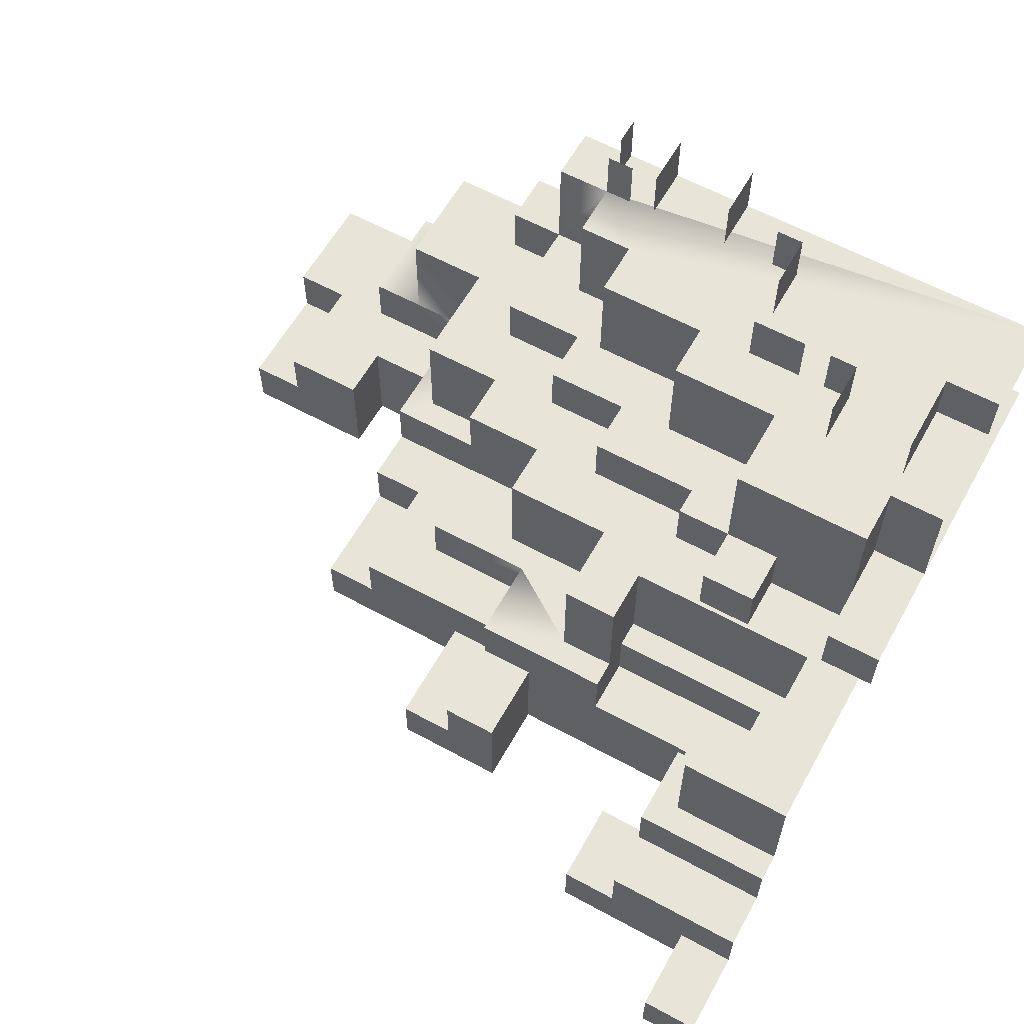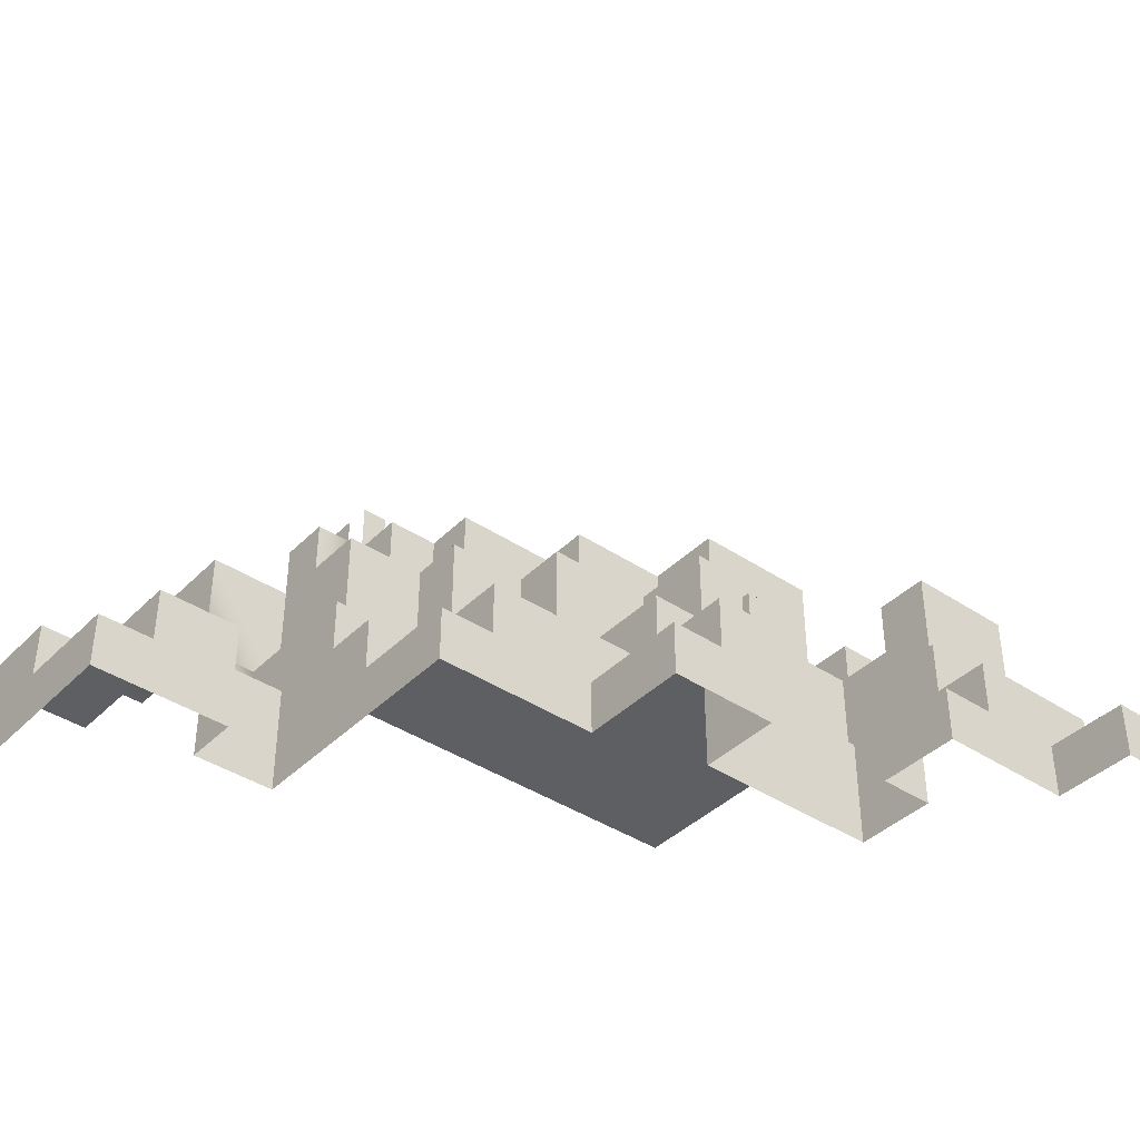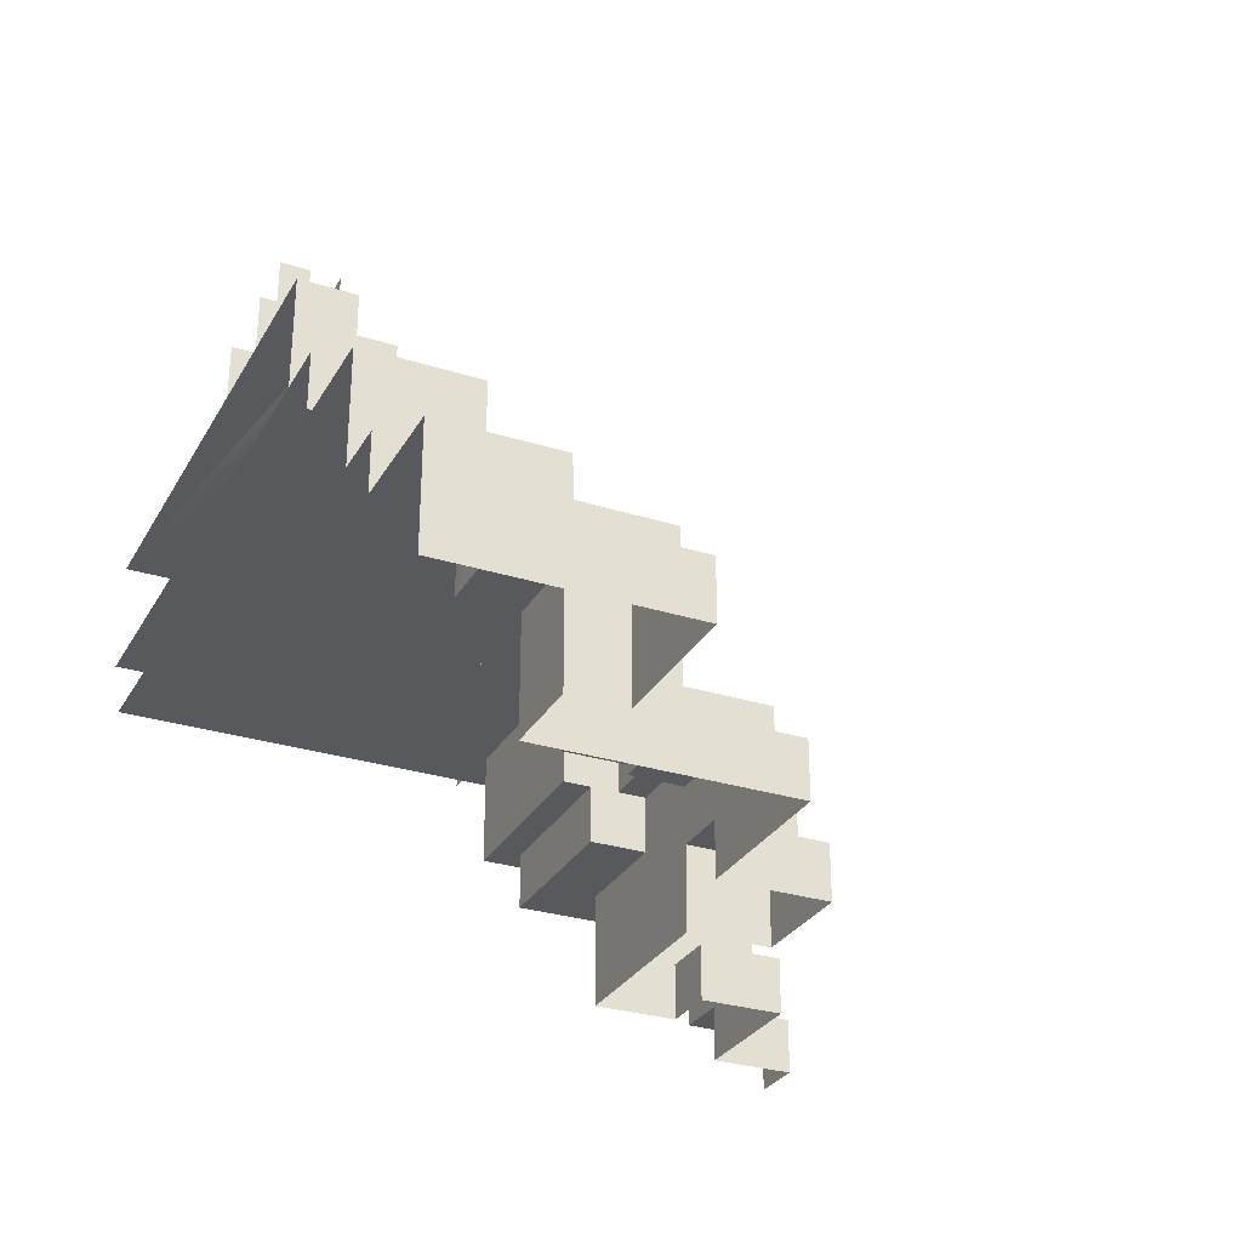
<metadata>
{"format":"obj","ext":"obj","renderer":"f3d","projection":"perspective","resolution":1024,"background":"white","views":[{"elev":60.3,"azim":-150.8,"up":"+Z"},{"elev":-39.9,"azim":140.5,"up":"+Z"},{"elev":-29.6,"azim":65.1,"up":"+Z"}]}
</metadata>
<code>
g Mountains_2_01
v -131.5 -56.77 13.21
v -131.5 -76.77 13.21
v -141.5 -56.77 13.21
v -141.5 -76.77 13.21
v -171.5 -51.77 23.21
v -181.5 -51.77 23.21
v -171.5 -36.77 23.21
v -181.5 -36.77 23.21
v -226.5 -61.77 33.21
v -231.5 -46.77 33.21
v -226.5 -46.77 33.21
v -231.5 -66.77 33.21
v -196.5 -66.77 33.21
v -196.5 -61.77 33.21
v -231.5 -46.77 53.21
v -221.5 -36.77 53.21
v -221.5 -46.77 53.21
v -241.5 -36.77 53.21
v -231.5 -66.77 53.21
v -241.5 -131.8 53.21
v -196.5 -66.77 53.21
v -186.5 -71.77 53.21
v -186.5 -56.77 53.21
v -196.5 -56.77 53.21
v -166.5 -81.77 53.21
v -166.5 -71.77 53.21
v -151.5 -91.77 53.21
v -151.5 -81.77 53.21
v -136.5 -111.8 53.21
v -121.5 -131.8 53.21
v -136.5 -91.77 53.21
v -121.5 -111.8 53.21
v -208.9 -67.56 63.21
v -208.9 -77.56 63.21
v -218.9 -67.56 63.21
v -218.9 -77.56 63.21
v -148.9 -132.6 83.21
v -158.9 -122.6 83.21
v -148.9 -122.6 83.21
v -243.9 -132.6 83.21
v -216.5 -21.77 13.21
v -206.5 -21.77 3.21
v -206.5 -21.77 13.21
v -216.5 -21.77 3.21
v -231.5 -21.77 3.21
v -231.5 -21.77 13.21
v -216.5 -21.77 23.21
v -241.5 -21.77 23.21
v -241.5 -21.77 13.21
v -116.5 -101.8 3.21
v -116.5 -101.8 23.21
v -131.5 -101.8 3.21
v -131.5 -101.8 23.21
v -216.5 -31.77 33.21
v -241.5 -31.77 33.21
v -216.5 -31.77 23.21
v -241.5 -31.77 23.21
v -121.5 -111.8 33.21
v -111.5 -111.8 23.21
v -111.5 -111.8 33.21
v -131.5 -111.8 23.21
v -131.5 -111.8 33.21
v -136.5 -111.8 33.21
v -121.5 -111.8 53.21
v -136.5 -111.8 53.21
v -121.5 -111.8 33.21
v -166.5 -71.77 53.21
v -186.5 -71.77 53.21
v -166.5 -71.77 33.21
v -186.5 -71.77 33.21
v -233.9 -77.56 83.21
v -208.9 -77.56 63.21
v -208.9 -77.56 83.21
v -218.9 -77.56 63.21
v -233.9 -77.56 63.21
v -218.9 -77.56 63.21
v -233.9 -77.56 53.21
v -218.9 -77.56 53.21
v -233.9 -77.56 63.21
v -148.9 -102.6 53.21
v -148.9 -102.6 63.21
v -163.9 -102.6 53.21
v -163.9 -102.6 63.21
v -168.9 -102.6 83.21
v -188.9 -102.6 83.21
v -168.9 -102.6 63.21
v -188.9 -102.6 63.21
v -213.9 -102.6 93.21
v -218.9 -102.6 93.21
v -213.9 -102.6 83.21
v -218.9 -102.6 83.21
v -181.5 -51.77 23.21
v -181.5 -51.77 3.21
v -181.5 -36.77 23.21
v -181.5 -36.77 3.21
v -91.53 -111.8 23.21
v -91.53 -131.8 3.21
v -91.53 -131.8 23.21
v -91.53 -111.8 13.21
v -91.53 -91.77 3.21
v -91.53 -91.77 13.21
v -226.5 -46.77 33.21
v -226.5 -46.77 23.21
v -226.5 -61.77 33.21
v -226.5 -61.77 23.21
v -231.5 -66.77 53.21
v -231.5 -46.77 53.21
v -231.5 -66.77 33.21
v -231.5 -46.77 33.21
v -136.5 -111.8 53.21
v -136.5 -91.77 53.21
v -136.5 -111.8 33.21
v -136.5 -91.77 33.21
v -208.9 -77.56 63.21
v -208.9 -67.56 63.21
v -208.9 -77.56 53.21
v -208.9 -67.56 53.21
v -148.9 -102.6 53.21
v -148.9 -122.6 53.21
v -148.9 -102.6 63.21
v -148.9 -122.6 63.21
v -188.9 -92.56 63.21
v -188.9 -102.6 63.21
v -188.9 -92.56 83.21
v -188.9 -102.6 83.21
v -233.9 -107.6 93.21
v -233.9 -107.6 83.21
v -233.9 -92.56 93.21
v -233.9 -92.56 83.21
v -168.9 -122.6 93.21
v -168.9 -132.6 93.21
v -168.9 -122.6 83.21
v -168.9 -132.6 83.21
v -241.5 -6.775 13.21
v -231.5 -6.775 13.21
v -241.5 -21.77 13.21
v -231.5 -21.77 13.21
v -91.53 -111.8 13.21
v -101.5 -111.8 13.21
v -91.53 -91.77 13.21
v -101.5 -91.77 13.21
v -131.5 -86.77 23.21
v -141.5 -76.77 23.21
v -131.5 -76.77 23.21
v -151.5 -86.77 23.21
v -151.5 -66.77 23.21
v -141.5 -56.77 23.21
v -171.5 -56.77 23.21
v -171.5 -66.77 23.21
v -166.5 -81.77 33.21
v -151.5 -66.77 33.21
v -151.5 -81.77 33.21
v -166.5 -71.77 33.21
v -171.5 -66.77 33.21
v -186.5 -56.77 33.21
v -186.5 -71.77 33.21
v -196.5 -51.77 33.21
v -196.5 -56.77 33.21
v -171.5 -51.77 33.21
v -171.5 -66.77 33.21
v -243.9 -132.6 63.21
v -163.9 -102.6 63.21
v -148.9 -122.6 63.21
v -178.9 -92.56 63.21
v -163.9 -92.56 63.21
v -198.9 -82.56 63.21
v -178.9 -82.56 63.21
v -208.9 -77.56 63.21
v -218.9 -77.56 63.21
v -198.9 -77.56 63.21
v -233.9 -77.56 63.21
v -243.9 -67.56 63.21
v -233.9 -67.56 63.21
v -138.9 -132.6 63.21
v -138.9 -122.6 63.21
v -148.9 -102.6 63.21
v -216.5 -51.77 3.21
v -196.5 -51.77 23.21
v -216.5 -51.77 23.21
v -181.5 -51.77 3.21
v -181.5 -51.77 23.21
v -196.5 -51.77 33.21
v -171.5 -51.77 33.21
v -171.5 -51.77 23.21
v -101.5 -91.77 13.21
v -91.53 -91.77 3.21
v -91.53 -91.77 13.21
v -101.5 -91.77 3.21
v -116.5 -91.77 3.21
v -101.5 -91.77 23.21
v -116.5 -91.77 23.21
v -196.5 -61.77 33.21
v -226.5 -61.77 33.21
v -196.5 -61.77 23.21
v -226.5 -61.77 23.21
v -221.5 -36.77 53.21
v -241.5 -36.77 53.21
v -221.5 -36.77 33.21
v -241.5 -36.77 33.21
v -151.5 -81.77 33.21
v -151.5 -81.77 53.21
v -166.5 -81.77 33.21
v -166.5 -81.77 53.21
v -198.9 -77.56 63.21
v -208.9 -77.56 63.21
v -198.9 -77.56 53.21
v -208.9 -77.56 53.21
v -138.9 -122.6 63.21
v -148.9 -122.6 63.21
v -138.9 -122.6 53.21
v -148.9 -122.6 53.21
v -158.9 -112.6 83.21
v -168.9 -112.6 83.21
v -158.9 -112.6 63.21
v -168.9 -112.6 63.21
v -198.9 -102.6 93.21
v -208.9 -102.6 93.21
v -198.9 -102.6 83.21
v -208.9 -102.6 83.21
v -161.5 -56.77 13.21
v -161.5 -46.77 3.21
v -161.5 -56.77 3.21
v -161.5 -36.77 13.21
v -161.5 -36.77 3.21
v -171.5 -66.77 33.21
v -171.5 -56.77 23.21
v -171.5 -66.77 23.21
v -171.5 -51.77 33.21
v -171.5 -51.77 23.21
v -171.5 -56.77 13.21
v -171.5 -36.77 13.21
v -171.5 -36.77 23.21
v -196.5 -51.77 33.21
v -196.5 -61.77 23.21
v -196.5 -51.77 23.21
v -196.5 -56.77 33.21
v -196.5 -61.77 33.21
v -196.5 -56.77 53.21
v -196.5 -66.77 33.21
v -196.5 -66.77 53.21
v -221.5 -46.77 53.21
v -221.5 -36.77 53.21
v -221.5 -46.77 33.21
v -221.5 -36.77 33.21
v -121.5 -131.8 53.21
v -121.5 -111.8 53.21
v -121.5 -131.8 33.21
v -121.5 -111.8 33.21
v -198.9 -82.56 63.21
v -198.9 -77.56 63.21
v -198.9 -82.56 53.21
v -198.9 -77.56 53.21
v -138.9 -122.6 53.21
v -138.9 -132.6 53.21
v -138.9 -122.6 63.21
v -138.9 -132.6 63.21
v -168.9 -102.6 63.21
v -168.9 -112.6 63.21
v -168.9 -102.6 83.21
v -168.9 -112.6 83.21
v -218.9 -92.56 83.21
v -218.9 -102.6 83.21
v -218.9 -92.56 93.21
v -218.9 -102.6 93.21
v -158.9 -132.6 93.21
v -158.9 -127.6 93.21
v -158.9 -132.6 83.21
v -158.9 -127.6 83.21
v -216.5 -36.77 13.21
v -206.5 -36.77 13.21
v -216.5 -36.77 3.21
v -206.5 -36.77 3.21
v -171.5 -56.77 13.21
v -171.5 -36.77 13.21
v -161.5 -56.77 13.21
v -161.5 -36.77 13.21
v -216.5 -46.77 23.21
v -226.5 -61.77 23.21
v -226.5 -46.77 23.21
v -216.5 -51.77 23.21
v -196.5 -61.77 23.21
v -196.5 -51.77 23.21
v -221.5 -36.77 33.21
v -216.5 -46.77 33.21
v -221.5 -46.77 33.21
v -216.5 -31.77 33.21
v -241.5 -31.77 33.21
v -241.5 -36.77 33.21
v -121.5 -131.8 33.21
v -121.5 -111.8 33.21
v -111.5 -131.8 33.21
v -111.5 -111.8 33.21
v -158.9 -122.6 83.21
v -168.9 -112.6 83.21
v -158.9 -112.6 83.21
v -243.9 -132.6 83.21
v -188.9 -102.6 83.21
v -168.9 -102.6 83.21
v -208.9 -92.56 83.21
v -188.9 -92.56 83.21
v -233.9 -87.56 83.21
v -243.9 -87.56 83.21
v -233.9 -77.56 83.21
v -208.9 -77.56 83.21
v -243.9 -87.56 83.21
v -243.9 -132.6 83.21
v -243.9 -132.6 83.21
v -141.5 -56.77 13.21
v -131.5 -56.77 3.21
v -131.5 -56.77 13.21
v -161.5 -56.77 3.21
v -161.5 -56.77 13.21
v -141.5 -56.77 23.21
v -171.5 -56.77 23.21
v -171.5 -56.77 13.21
v -91.53 -111.8 23.21
v -101.5 -111.8 23.21
v -91.53 -111.8 13.21
v -101.5 -111.8 13.21
v -131.5 -86.77 33.21
v -151.5 -86.77 33.21
v -131.5 -86.77 23.21
v -151.5 -86.77 23.21
v -186.5 -56.77 53.21
v -196.5 -56.77 53.21
v -186.5 -56.77 33.21
v -196.5 -56.77 33.21
v -233.9 -67.56 63.21
v -243.9 -67.56 63.21
v -233.9 -67.56 53.21
v -243.9 -67.56 53.21
v -163.9 -92.56 53.21
v -163.9 -92.56 63.21
v -178.9 -92.56 53.21
v -178.9 -92.56 63.21
v -188.9 -92.56 83.21
v -208.9 -92.56 83.21
v -188.9 -92.56 63.21
v -208.9 -92.56 63.21
v -233.9 -107.6 93.21
v -243.9 -107.6 93.21
v -233.9 -107.6 83.21
v -243.9 -107.6 83.21
v -158.9 -122.6 93.21
v -163.9 -122.6 93.21
v -158.9 -122.6 83.21
v -163.9 -122.6 83.21
v -206.5 -36.77 3.21
v -206.5 -36.77 13.21
v -206.5 -21.77 3.21
v -206.5 -21.77 13.21
v -116.5 -91.77 23.21
v -116.5 -101.8 23.21
v -116.5 -91.77 3.21
v -116.5 -101.8 3.21
v -101.5 -111.8 23.21
v -101.5 -91.77 23.21
v -101.5 -111.8 13.21
v -101.5 -91.77 13.21
v -111.5 -131.8 33.21
v -111.5 -111.8 33.21
v -111.5 -131.8 23.21
v -111.5 -111.8 23.21
v -166.5 -71.77 33.21
v -166.5 -81.77 33.21
v -166.5 -71.77 53.21
v -166.5 -81.77 53.21
v -218.9 -67.56 63.21
v -218.9 -77.56 63.21
v -218.9 -67.56 53.21
v -218.9 -77.56 53.21
v -163.9 -92.56 53.21
v -163.9 -102.6 53.21
v -163.9 -92.56 63.21
v -163.9 -102.6 63.21
v -208.9 -92.56 63.21
v -208.9 -92.56 83.21
v -208.9 -77.56 63.21
v -208.9 -77.56 83.21
v -148.9 -122.6 63.21
v -148.9 -132.6 63.21
v -148.9 -122.6 83.21
v -148.9 -132.6 83.21
v -183.9 -122.6 83.21
v -183.9 -132.6 83.21
v -183.9 -122.6 93.21
v -183.9 -132.6 93.21
v -231.5 -21.77 13.21
v -231.5 -11.77 3.21
v -231.5 -21.77 3.21
v -231.5 -6.775 13.21
v -231.5 -6.775 3.21
v -216.5 -21.77 13.21
v -206.5 -21.77 13.21
v -216.5 -36.77 13.21
v -206.5 -36.77 13.21
v -216.5 -31.77 23.21
v -241.5 -31.77 23.21
v -216.5 -21.77 23.21
v -241.5 -21.77 23.21
v -111.5 -131.8 23.21
v -91.53 -111.8 23.21
v -91.53 -131.8 23.21
v -101.5 -111.8 23.21
v -111.5 -111.8 23.21
v -116.5 -91.77 23.21
v -101.5 -91.77 23.21
v -116.5 -101.8 23.21
v -131.5 -111.8 23.21
v -131.5 -101.8 23.21
v -151.5 -86.77 33.21
v -136.5 -91.77 33.21
v -151.5 -91.77 33.21
v -131.5 -86.77 33.21
v -131.5 -111.8 33.21
v -136.5 -111.8 33.21
v -181.5 -36.77 23.21
v -171.5 -36.77 13.21
v -171.5 -36.77 23.21
v -181.5 -36.77 3.21
v -161.5 -36.77 3.21
v -161.5 -36.77 13.21
v -131.5 -76.77 23.21
v -141.5 -76.77 23.21
v -131.5 -76.77 13.21
v -141.5 -76.77 13.21
v -151.5 -66.77 33.21
v -171.5 -66.77 33.21
v -151.5 -66.77 23.21
v -171.5 -66.77 23.21
v -218.9 -67.56 53.21
v -208.9 -67.56 63.21
v -218.9 -67.56 63.21
v -208.9 -67.56 53.21
v -196.5 -66.77 33.21
v -231.5 -66.77 53.21
v -231.5 -66.77 33.21
v -196.5 -66.77 53.21
v -136.5 -91.77 33.21
v -136.5 -91.77 53.21
v -151.5 -91.77 33.21
v -151.5 -91.77 53.21
v -178.9 -82.56 63.21
v -198.9 -82.56 63.21
v -178.9 -82.56 53.21
v -198.9 -82.56 53.21
v -233.9 -87.56 83.21
v -243.9 -87.56 83.21
v -233.9 -87.56 63.21
v -243.9 -87.56 63.21
v -148.9 -122.6 83.21
v -158.9 -122.6 83.21
v -148.9 -122.6 63.21
v -158.9 -122.6 63.21
v -193.9 -122.6 93.21
v -198.9 -122.6 93.21
v -193.9 -122.6 83.21
v -198.9 -122.6 83.21
v -216.5 -21.77 13.21
v -216.5 -31.77 23.21
v -216.5 -21.77 23.21
v -216.5 -36.77 13.21
v -216.5 -46.77 23.21
v -216.5 -46.77 33.21
v -216.5 -31.77 33.21
v -216.5 -51.77 23.21
v -216.5 -36.77 3.21
v -216.5 -51.77 3.21
v -131.5 -76.77 13.21
v -131.5 -86.77 23.21
v -131.5 -76.77 23.21
v -131.5 -71.77 3.21
v -131.5 -56.77 13.21
v -131.5 -56.77 3.21
v -131.5 -101.8 23.21
v -131.5 -101.8 3.21
v -131.5 -86.77 33.21
v -131.5 -111.8 33.21
v -131.5 -111.8 23.21
v -141.5 -56.77 13.21
v -141.5 -76.77 13.21
v -141.5 -56.77 23.21
v -141.5 -76.77 23.21
v -151.5 -66.77 23.21
v -151.5 -81.77 33.21
v -151.5 -66.77 33.21
v -151.5 -86.77 23.21
v -151.5 -86.77 33.21
v -151.5 -81.77 33.21
v -151.5 -91.77 53.21
v -151.5 -81.77 53.21
v -151.5 -91.77 33.21
v -186.5 -71.77 33.21
v -186.5 -71.77 53.21
v -186.5 -56.77 33.21
v -186.5 -56.77 53.21
v -233.9 -77.56 63.21
v -233.9 -67.56 63.21
v -233.9 -77.56 53.21
v -233.9 -67.56 53.21
v -178.9 -82.56 53.21
v -178.9 -92.56 53.21
v -178.9 -82.56 63.21
v -178.9 -92.56 63.21
v -233.9 -87.56 63.21
v -233.9 -77.56 63.21
v -233.9 -87.56 83.21
v -233.9 -77.56 83.21
v -158.9 -112.6 63.21
v -158.9 -122.6 63.21
v -158.9 -112.6 83.21
v -158.9 -122.6 83.21
v -198.9 -112.6 83.21
v -198.9 -122.6 83.21
v -198.9 -112.6 93.21
v -198.9 -122.6 93.21
v -226.5 -46.77 33.21
v -216.5 -46.77 23.21
v -226.5 -46.77 23.21
v -221.5 -46.77 33.21
v -216.5 -46.77 33.21
v -231.5 -46.77 53.21
v -221.5 -46.77 53.21
v -231.5 -46.77 33.21
v -231.5 -6.775 13.21
v -241.5 -6.775 13.21
v -231.5 -6.775 3.21
v -241.5 -6.775 3.21
g Mountains_2_01_0
f 3 2 1
f 2 3 4
f 7 6 5
f 6 7 8
f 11 10 9
f 10 12 9
f 13 9 12
f 14 9 13
f 17 16 15
f 16 18 15
f 15 18 19
f 19 18 20
f 19 20 21
f 21 20 22
f 23 21 22
f 24 21 23
f 22 20 25
f 26 22 25
f 25 20 27
f 28 25 27
f 27 20 29
f 30 29 20
f 31 27 29
f 32 29 30
f 35 34 33
f 34 35 36
f 39 38 37
f 40 37 38
f 43 42 41
f 42 44 41
f 44 45 41
f 45 46 41
f 41 46 47
f 46 48 47
f 49 48 46
f 52 51 50
f 51 52 53
f 56 55 54
f 55 56 57
f 60 59 58
f 59 61 58
f 61 62 58
f 65 64 63
f 66 63 64
f 69 68 67
f 68 69 70
f 73 72 71
f 72 74 71
f 75 71 74
f 78 77 76
f 77 79 76
f 82 81 80
f 81 82 83
f 86 85 84
f 85 86 87
f 90 89 88
f 89 90 91
f 94 93 92
f 93 94 95
f 98 97 96
f 99 96 97
f 100 99 97
f 101 99 100
f 104 103 102
f 103 104 105
f 108 107 106
f 107 108 109
f 112 111 110
f 111 112 113
f 116 115 114
f 115 116 117
f 120 119 118
f 119 120 121
f 124 123 122
f 123 124 125
f 128 127 126
f 127 128 129
f 132 131 130
f 131 132 133
f 136 135 134
f 135 136 137
f 140 139 138
f 139 140 141
f 144 143 142
f 142 143 145
f 145 143 146
f 143 147 146
f 148 146 147
f 149 146 148
f 152 151 150
f 150 151 153
f 151 154 153
f 153 154 155
f 156 153 155
f 158 155 157
f 157 155 159
f 159 155 160
f 163 162 161
f 164 161 162
f 165 164 162
f 166 161 164
f 167 166 164
f 168 161 166
f 169 161 168
f 170 168 166
f 169 171 161
f 161 171 172
f 173 172 171
f 174 163 161
f 163 174 175
f 176 162 163
f 179 178 177
f 177 178 180
f 180 178 181
f 178 182 181
f 183 181 182
f 184 181 183
f 187 186 185
f 186 188 185
f 188 189 185
f 185 189 190
f 191 190 189
f 194 193 192
f 193 194 195
f 198 197 196
f 197 198 199
f 202 201 200
f 201 202 203
f 206 205 204
f 205 206 207
f 210 209 208
f 209 210 211
f 214 213 212
f 213 214 215
f 218 217 216
f 217 218 219
f 222 221 220
f 220 221 223
f 224 223 221
f 227 226 225
f 225 226 228
f 228 226 229
f 230 229 226
f 231 229 230
f 232 229 231
f 235 234 233
f 233 234 236
f 234 237 236
f 236 237 238
f 237 239 238
f 240 238 239
f 243 242 241
f 242 243 244
f 247 246 245
f 246 247 248
f 251 250 249
f 250 251 252
f 255 254 253
f 254 255 256
f 259 258 257
f 258 259 260
f 263 262 261
f 262 263 264
f 267 266 265
f 266 267 268
f 271 270 269
f 270 271 272
f 275 274 273
f 274 275 276
f 279 278 277
f 280 277 278
f 281 280 278
f 282 280 281
f 285 284 283
f 284 286 283
f 287 283 286
f 288 283 287
f 291 290 289
f 290 291 292
f 295 294 293
f 293 294 296
f 294 297 296
f 298 297 294
f 297 299 296
f 300 299 297
f 296 299 301
f 302 296 301
f 301 299 303
f 304 303 299
f 307 306 305
f 310 309 308
f 309 311 308
f 311 312 308
f 308 312 313
f 312 314 313
f 315 314 312
f 318 317 316
f 317 318 319
f 322 321 320
f 321 322 323
f 326 325 324
f 325 326 327
f 330 329 328
f 329 330 331
f 334 333 332
f 333 334 335
f 338 337 336
f 337 338 339
f 342 341 340
f 341 342 343
f 346 345 344
f 345 346 347
f 350 349 348
f 349 350 351
f 354 353 352
f 353 354 355
f 358 357 356
f 357 358 359
f 362 361 360
f 361 362 363
f 366 365 364
f 365 366 367
f 370 369 368
f 369 370 371
f 374 373 372
f 373 374 375
f 378 377 376
f 377 378 379
f 382 381 380
f 381 382 383
f 386 385 384
f 385 386 387
f 390 389 388
f 388 389 391
f 392 391 389
f 395 394 393
f 394 395 396
f 399 398 397
f 398 399 400
f 403 402 401
f 402 404 401
f 401 404 405
f 404 406 405
f 407 406 404
f 408 405 406
f 409 405 408
f 410 409 408
f 413 412 411
f 411 412 414
f 412 415 414
f 416 415 412
f 419 418 417
f 417 418 420
f 420 418 421
f 422 421 418
f 425 424 423
f 424 425 426
f 429 428 427
f 428 429 430
f 433 432 431
f 432 434 431
f 437 436 435
f 438 435 436
f 441 440 439
f 440 441 442
f 445 444 443
f 444 445 446
f 449 448 447
f 448 449 450
f 453 452 451
f 452 453 454
f 457 456 455
f 456 457 458
f 461 460 459
f 459 460 462
f 460 463 462
f 464 463 460
f 465 464 460
f 463 466 462
f 467 462 466
f 468 467 466
f 471 470 469
f 469 470 472
f 473 469 472
f 474 473 472
f 475 472 470
f 476 472 475
f 477 475 470
f 478 475 477
f 479 475 478
f 482 481 480
f 481 482 483
f 486 485 484
f 484 485 487
f 487 485 488
f 491 490 489
f 492 489 490
f 495 494 493
f 494 495 496
f 499 498 497
f 498 499 500
f 503 502 501
f 502 503 504
f 507 506 505
f 506 507 508
f 511 510 509
f 510 511 512
f 515 514 513
f 514 515 516
f 519 518 517
f 518 520 517
f 521 520 518
f 517 520 522
f 523 522 520
f 524 517 522
f 527 526 525
f 526 527 528

</code>
